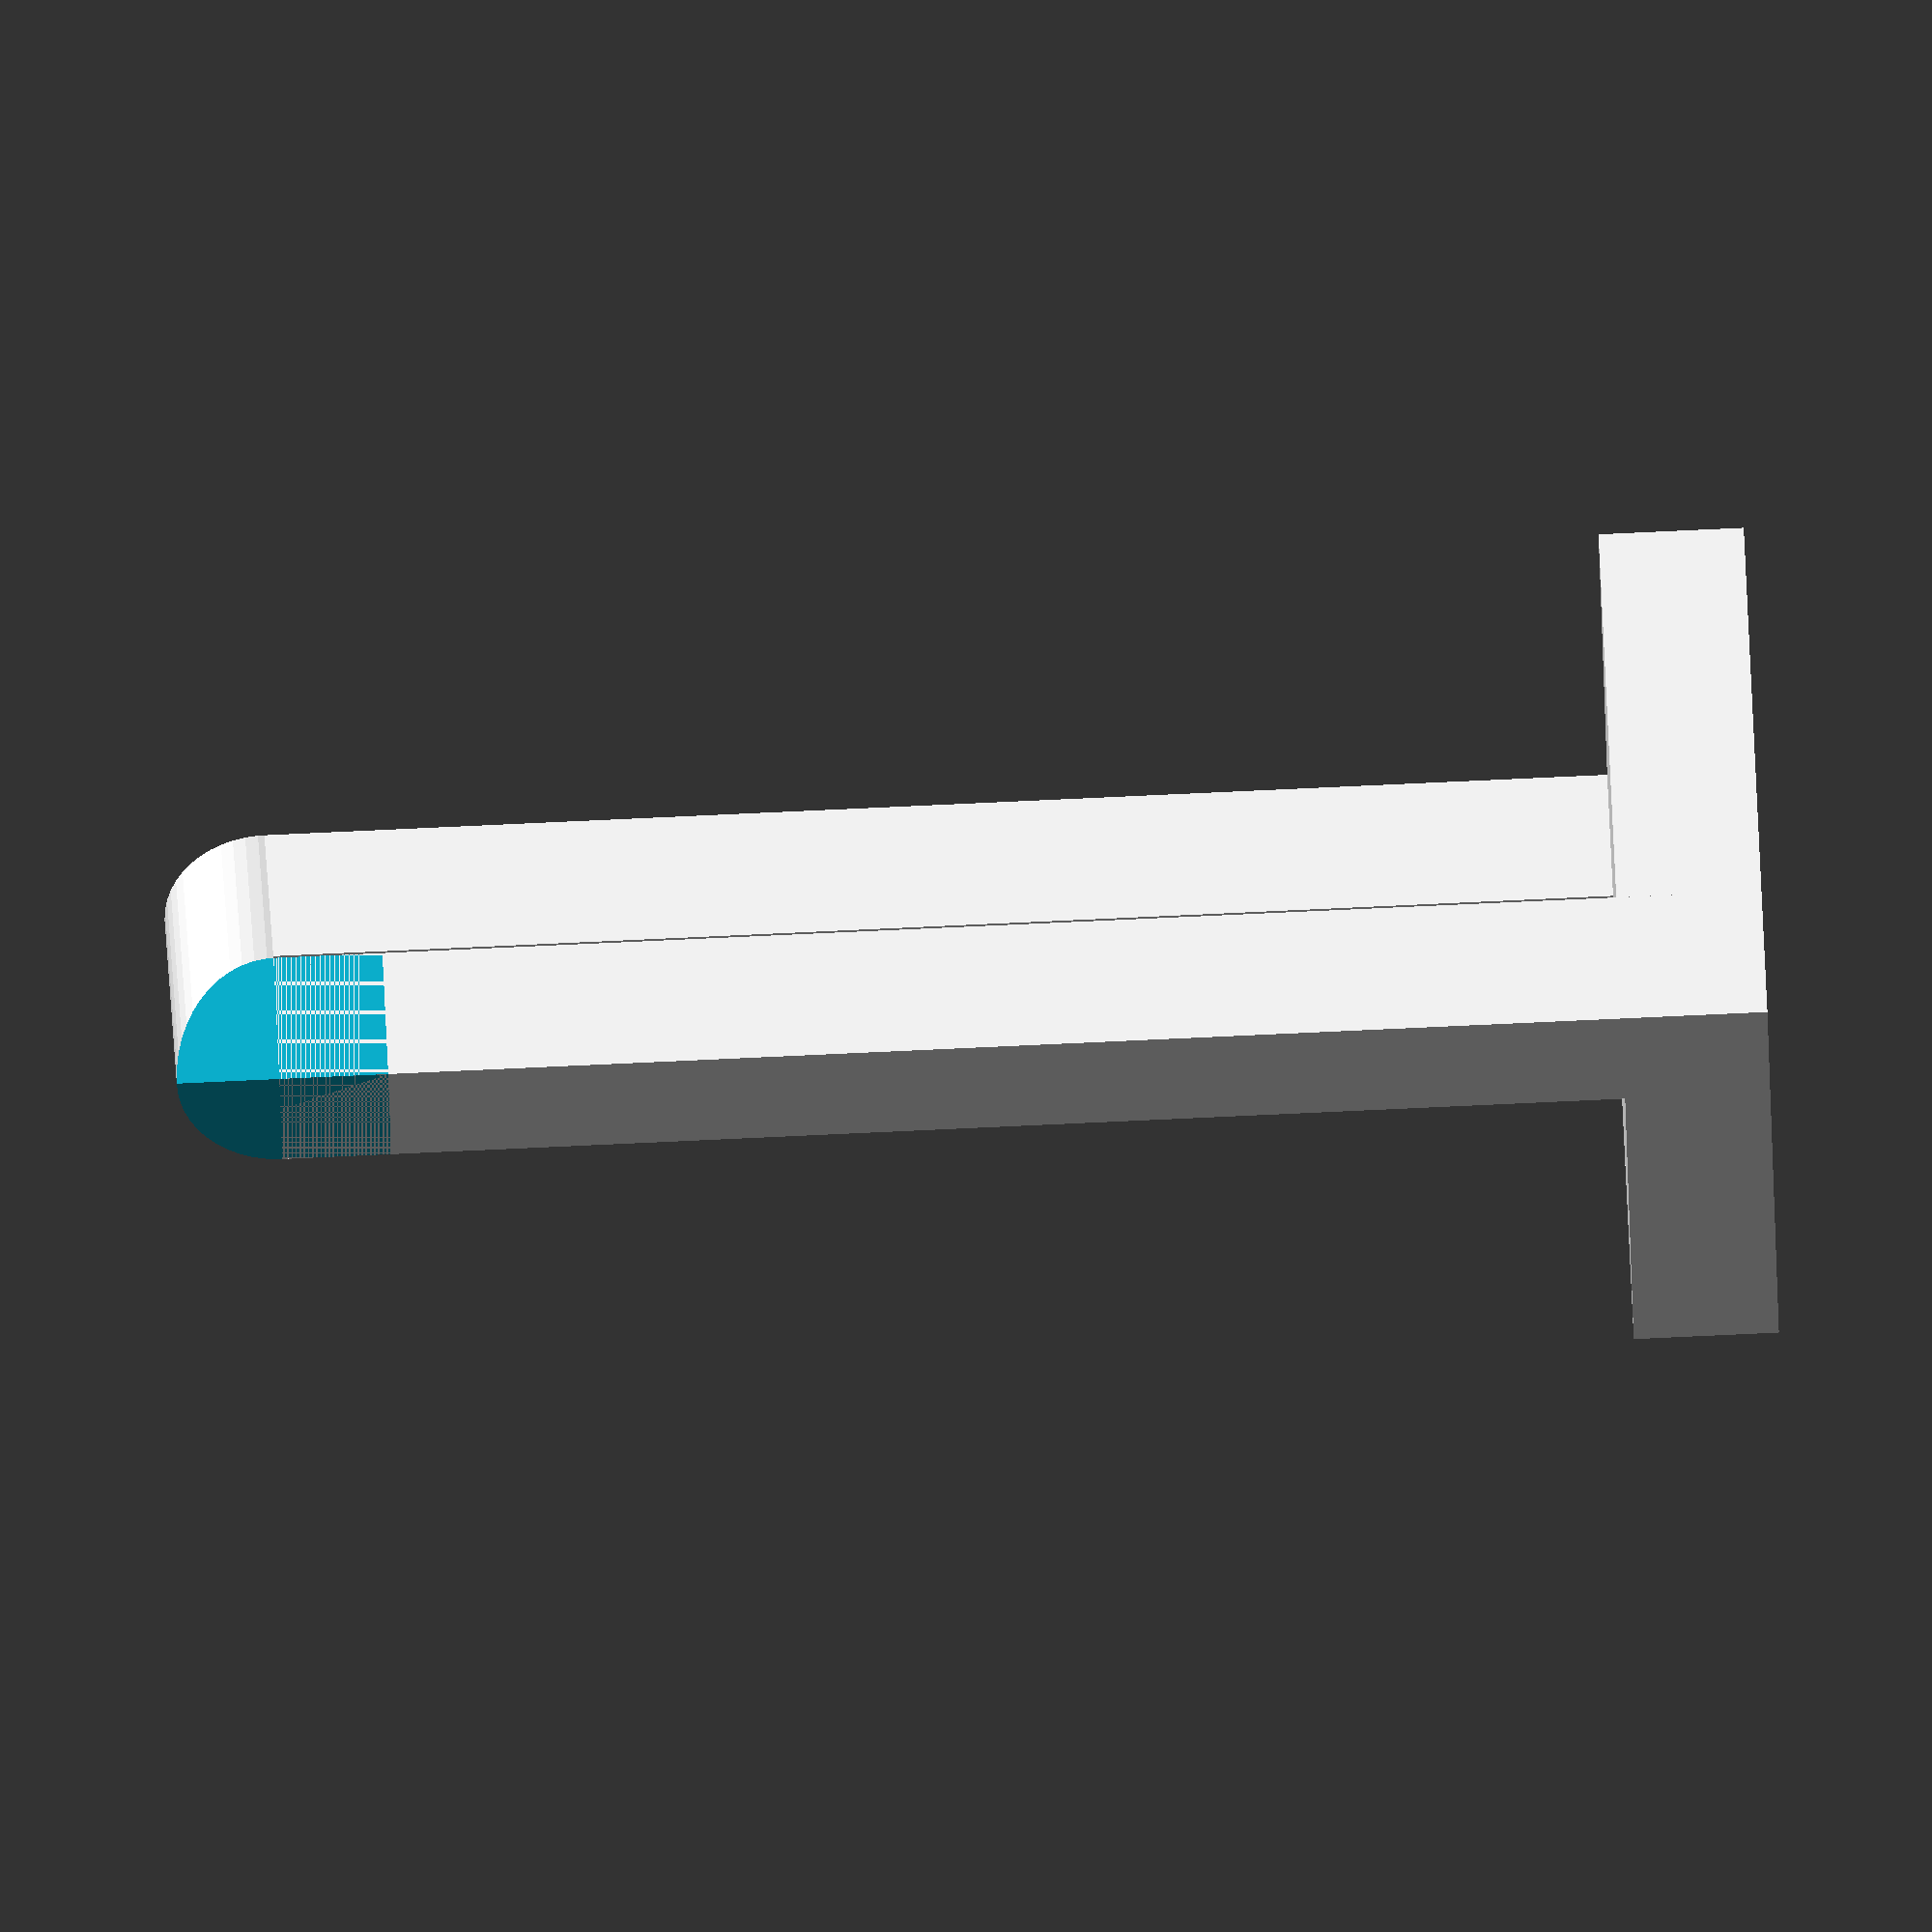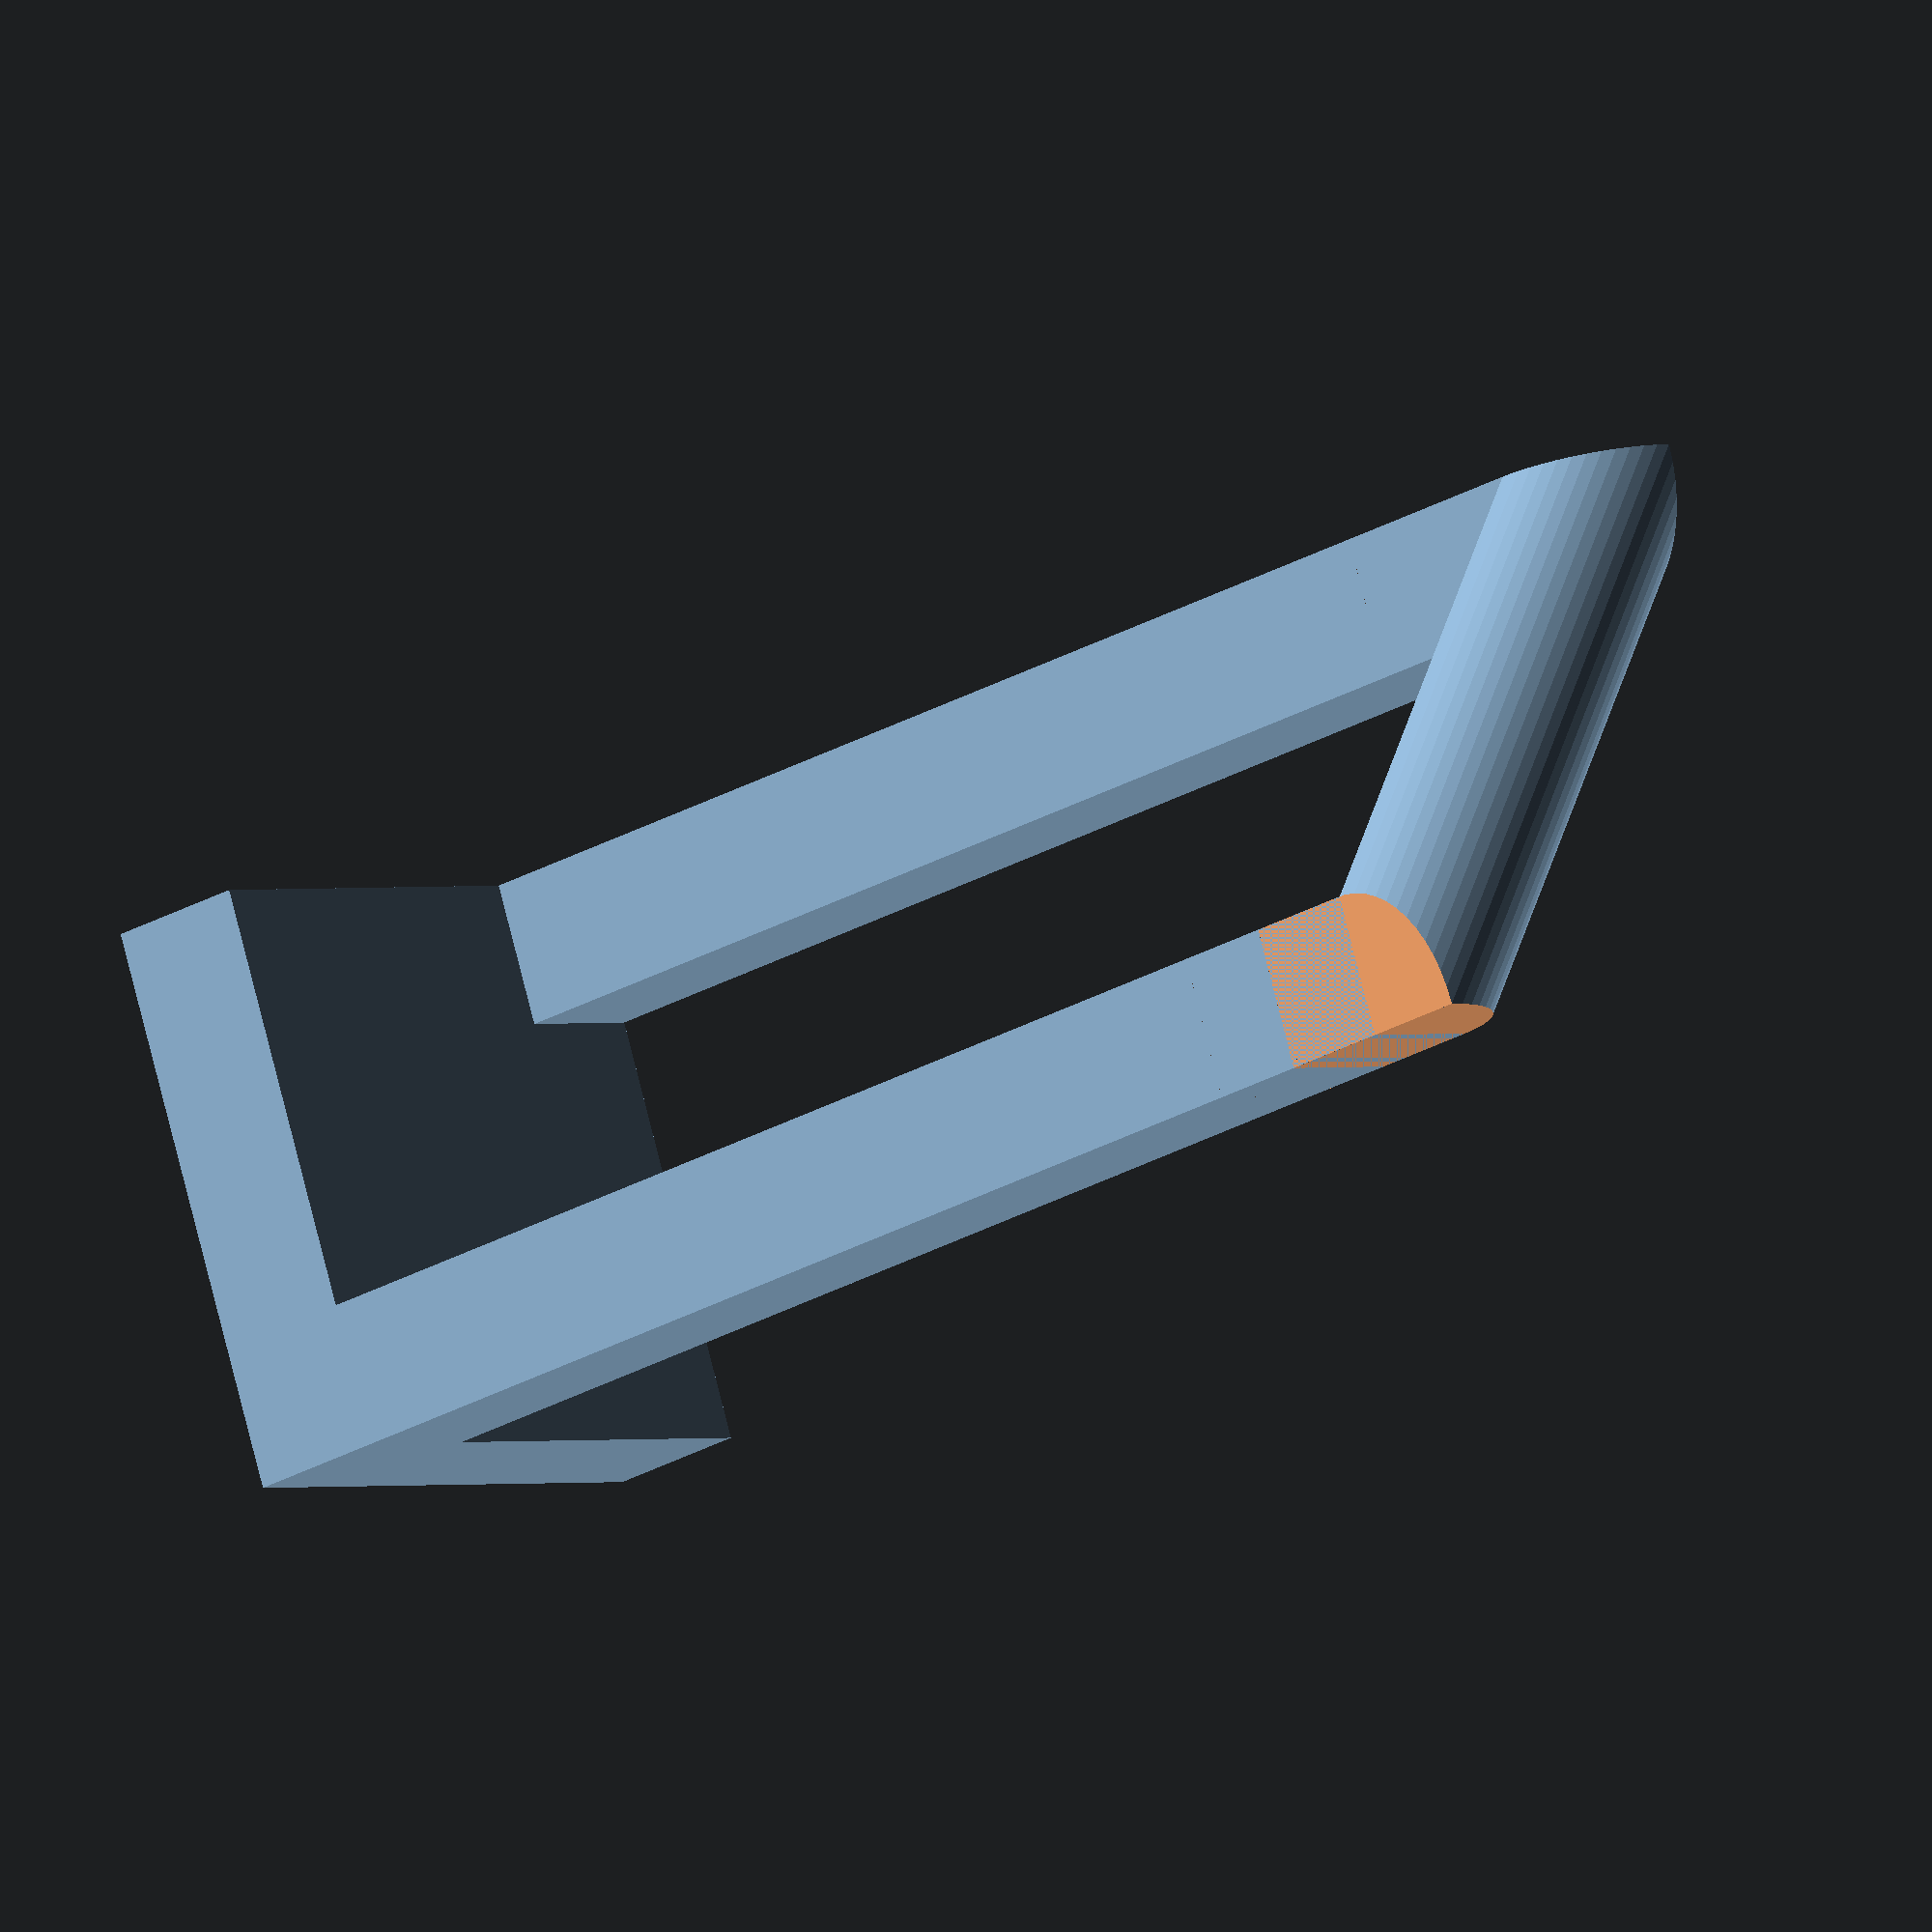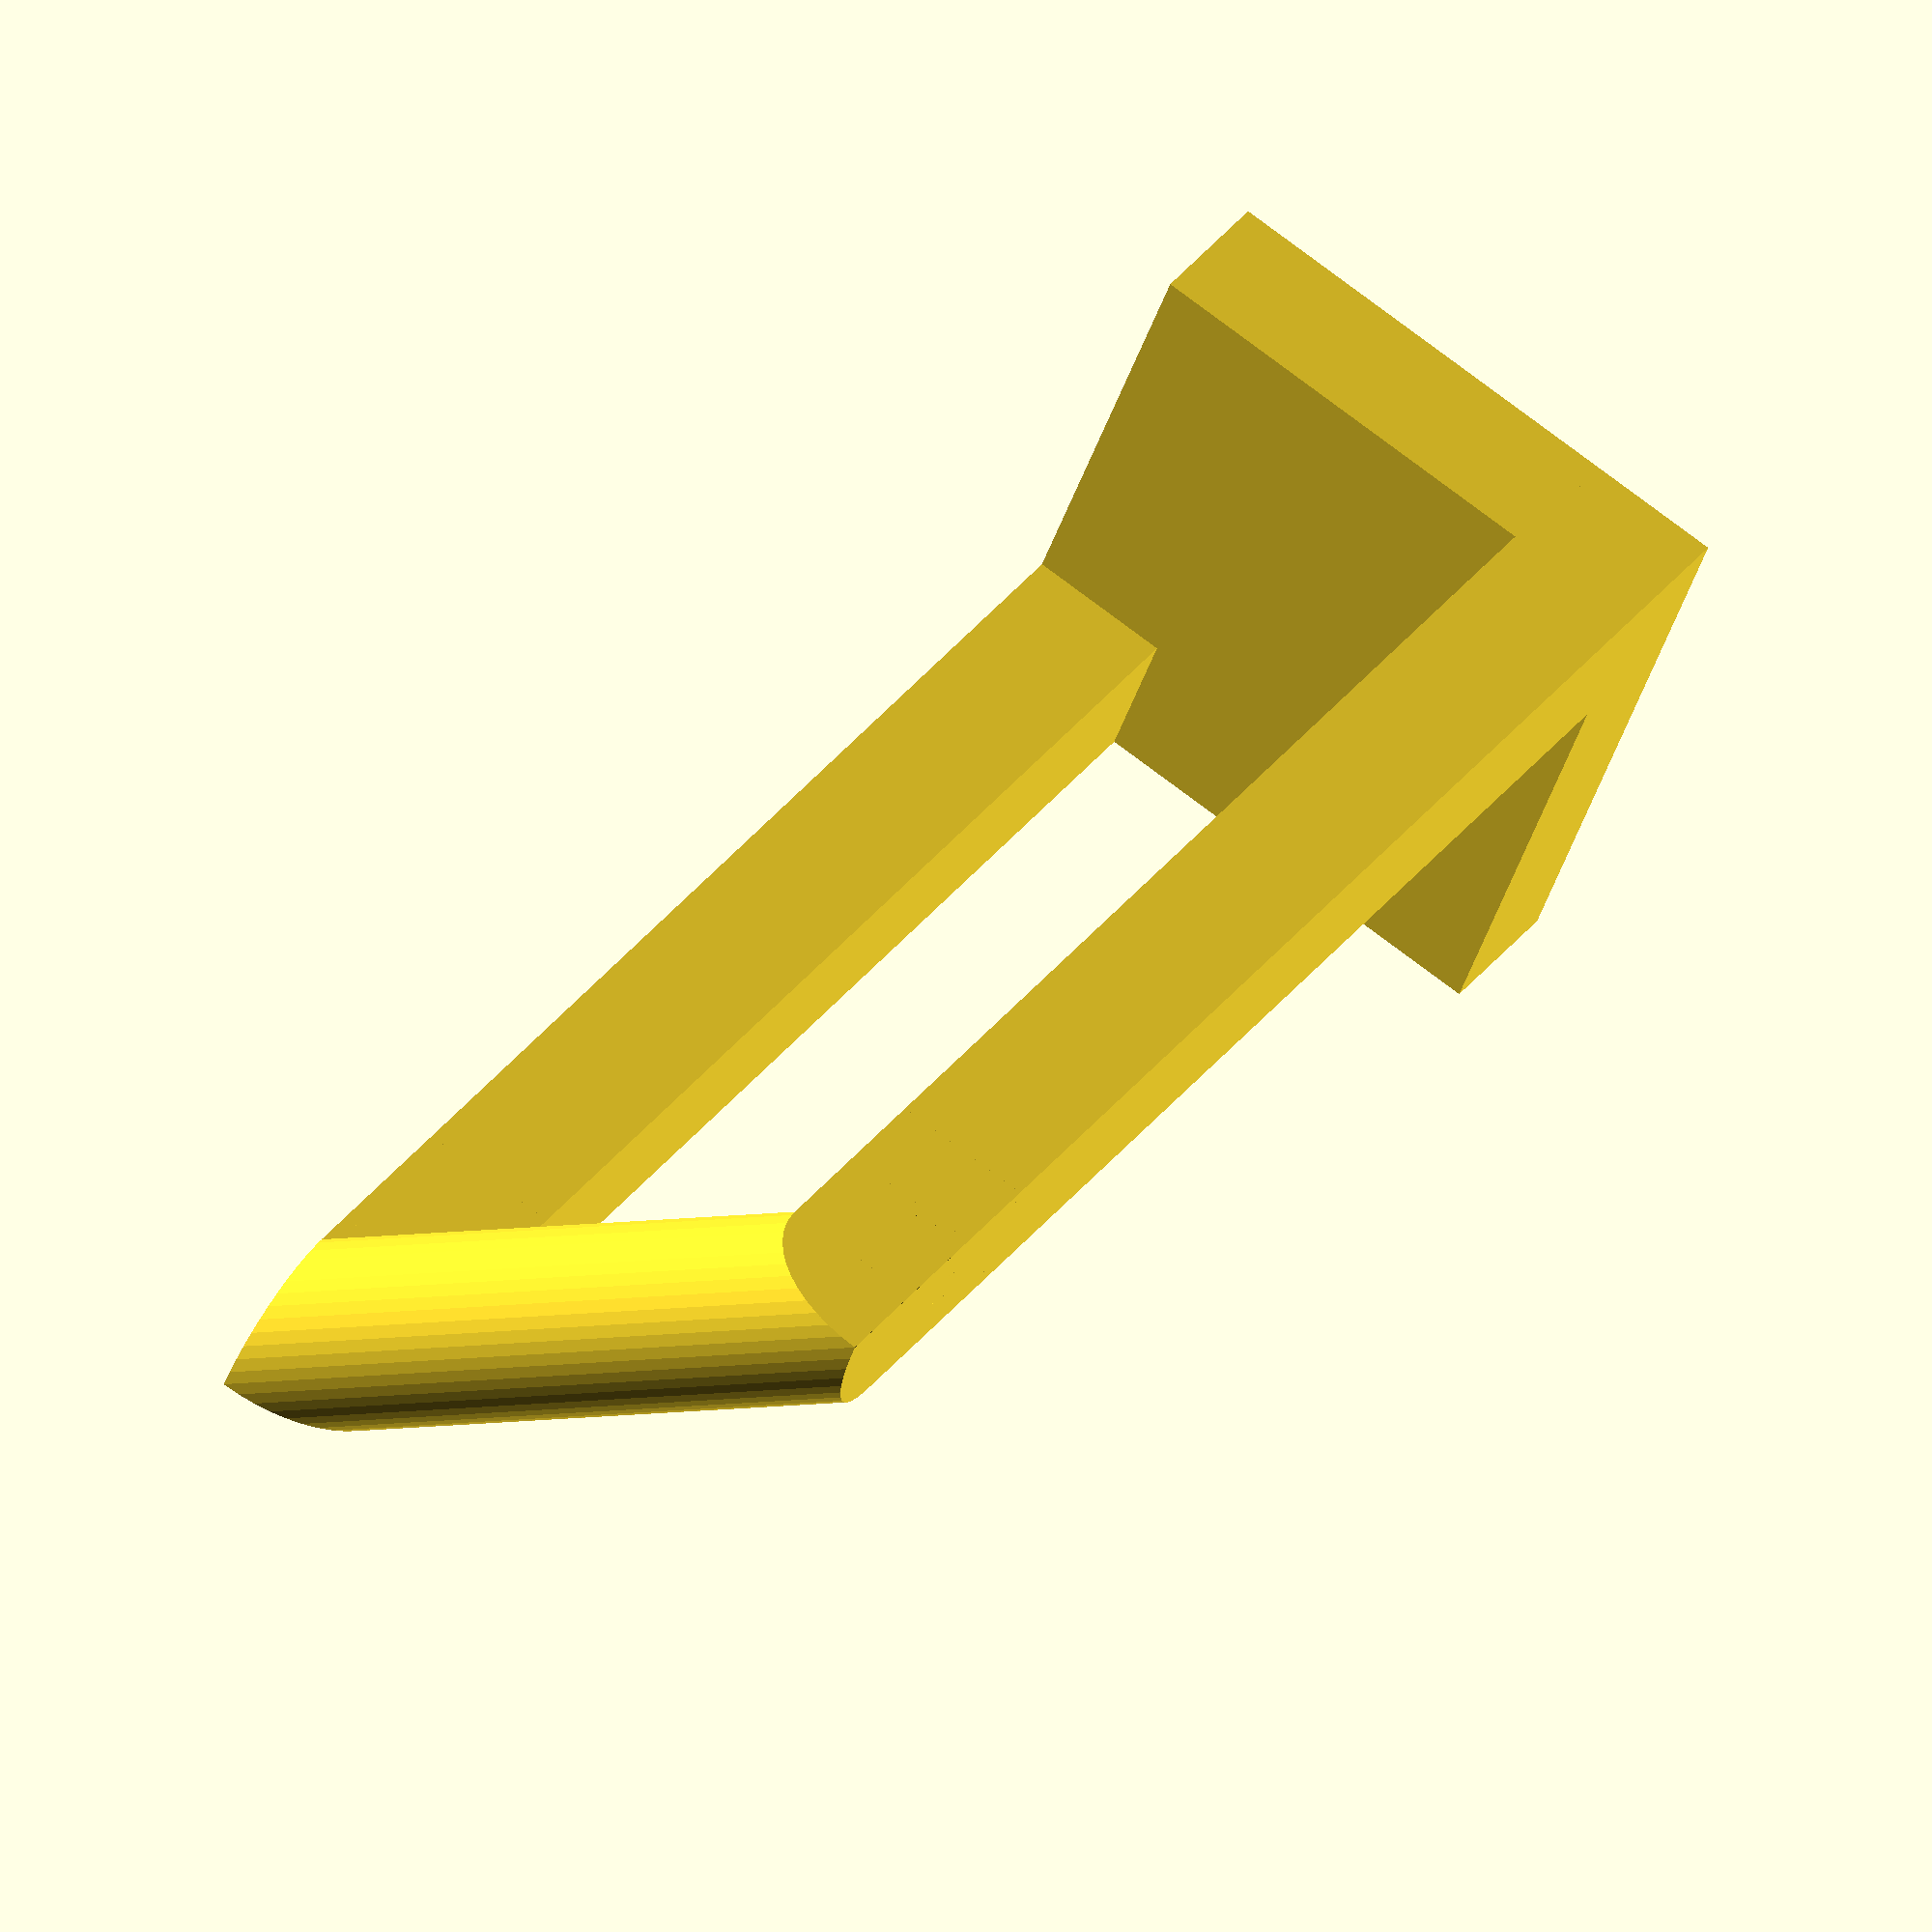
<openscad>
$fn = 50;
stand();

module stand() {
    width = 4;
    length = 4;
    height = 1;

    post_width = 1;
    post_scale = 5/16;

    difference() {
        base_block(width, length, height);
        post_holes(width, length, height, post_width, post_scale);
    }

    // We need to get the lift (1/4) out of post_holes properly.
    frame(width, length, 1/4, post_width, post_scale);
}

module base_block(width, length, height) {
    translate([0, 0, height/2]) {
        cube([width, length, height], center=true);
    }
}

module post_holes(width, length, height, post_width) {
    module milled_hole(height, screw_stack) {
        milled_height = height - screw_stack;

        module tool_extreme(tool_diameter) {
            tool_radius = tool_diameter/2;

            difference() {
                cube([tool_radius, tool_radius, milled_height]);
                translate([tool_radius, tool_radius, 0]) {
                    cylinder(r = tool_radius, h = milled_height);
                }
            }
        }

        module x_y_z_extreme(tool_diameter) {
            intersection_for(i = [0, 1, 2]) {
                rotate(a = i*120, v = [1, 1, 1]) {
                    tool_extreme(tool_diameter);
                }
            }
        }

        difference() {
            cube([post_width, post_width, milled_height]);
            x_y_z_extreme(1/2);
        }
    }

    module hole() {
        // screw_head_height = 3/32;
        screw_head_height = 1/8;
        // screw_head_diameter = 0.312;
        screw_head_diameter = 0.375; // No washer..

        cylinder(h=screw_head_height, r=screw_head_diameter/2);

        // screw_dia = 0.19;
        screw_hole_dia = 7/32; // Or 1/4?
        screw_hole_height = 1/8;

        translate([0, 0, screw_head_height]) {
            cylinder(h=screw_hole_height, r=screw_hole_dia/2);
        }

        screw_stack = screw_head_height + screw_hole_height;
        post_height = height - screw_stack;

        translate([-post_width/2, -post_width/2, screw_stack]) {
            milled_hole(height, screw_stack);
        }
    }

    for(i = [0, 1]) {
        mirror([i, i, 0]) {
            translate([width/2 - post_width/2, length/2 - post_width/2, 0]) {
            // translate([width/2 - post_width/2, length/2 - post_width/2, 0]) {
                hole();
            }
        }
    }
}

module frame(width, length, lift, post_width) {
    post_height = 10;
    rise = (post_height + lift) - post_width/2;

    module pins() {
        module pin() {
            pin_diameter = 1/4;
            pin_length = post_width;

            translate([-width/2 + post_width/4, -length/2 + post_width/4, 0]) {
                rotate([0, 45, 45]) {
                    cylinder(h = pin_length, d = pin_diameter);
                }
            }
        }

        for (i = [0, 1]) {
            mirror([i, i, 0]) {
                # pin();
            }
        }
    }

    module verticals() {
        module mill_clearance(mill_diameter) {
            mill_radius = 1/2;

            rotate([-45, 0, -45]) {
                // Using a z-height of mill-diameter and centered lops off
                // mill_radius
                cube(
                      [mill_diameter*2, mill_diameter*2, mill_diameter]
                    , center = true
                );
            }
        }

        module vertical() {
            difference() {
                translate([width/2 - post_width, length/2 - post_width, lift]) {
                    difference() {
                        cube([post_width, post_width, post_height]);
                        mill_clearance(1/2);
                    }
                }
                translate([0, 0, rise]) {
                    pins();
                }
            }
        }

        for (i = [0, 1]) {
            rotate([0, 0, i*180]) {
                vertical();
            }
        }
    }

    module horizontal() {
        post_corners = sqrt(pow(width/2, 2) + pow(length/2, 2))*2;

        module bar() {
            bar_width = post_width*sqrt(2)/2;

            translate([0, 0, post_width/2]) {
                rotate([0, 90, 45]) {
                    difference() {
                        cylinder(h = post_corners, r = bar_width, center=true);
                        translate([bar_width, 0, 0]) {
                            cube([bar_width*2, bar_width*2, post_corners], center=true);
                        }
                    }
                }
            }
        }

        module chamfer() {
            translate([width/2, width/2, 0]) {
                rotate([90, 0, 0]) {
                    translate([0, -post_width/4, 0]) {
                        cube([post_width*1.5, post_width*2, post_width]);
                    }
                }
            }
        }

        module chamfers() {
            module chamfer_end() {
                chamfer();

                mirror([-1, 1, 0]) {
                    chamfer();
                }
            }

            chamfer_end();

            mirror([1, 1, 0]) {
                chamfer_end();
            }
        }

        difference() {
            bar();
            chamfers();
            pins();
        }
    }

    verticals();

    translate([0, 0, rise]) {
        horizontal();
        pins();
    }
}

</openscad>
<views>
elev=97.5 azim=154.0 roll=92.6 proj=o view=solid
elev=27.2 azim=338.4 roll=311.7 proj=o view=solid
elev=143.5 azim=200.4 roll=147.6 proj=o view=wireframe
</views>
